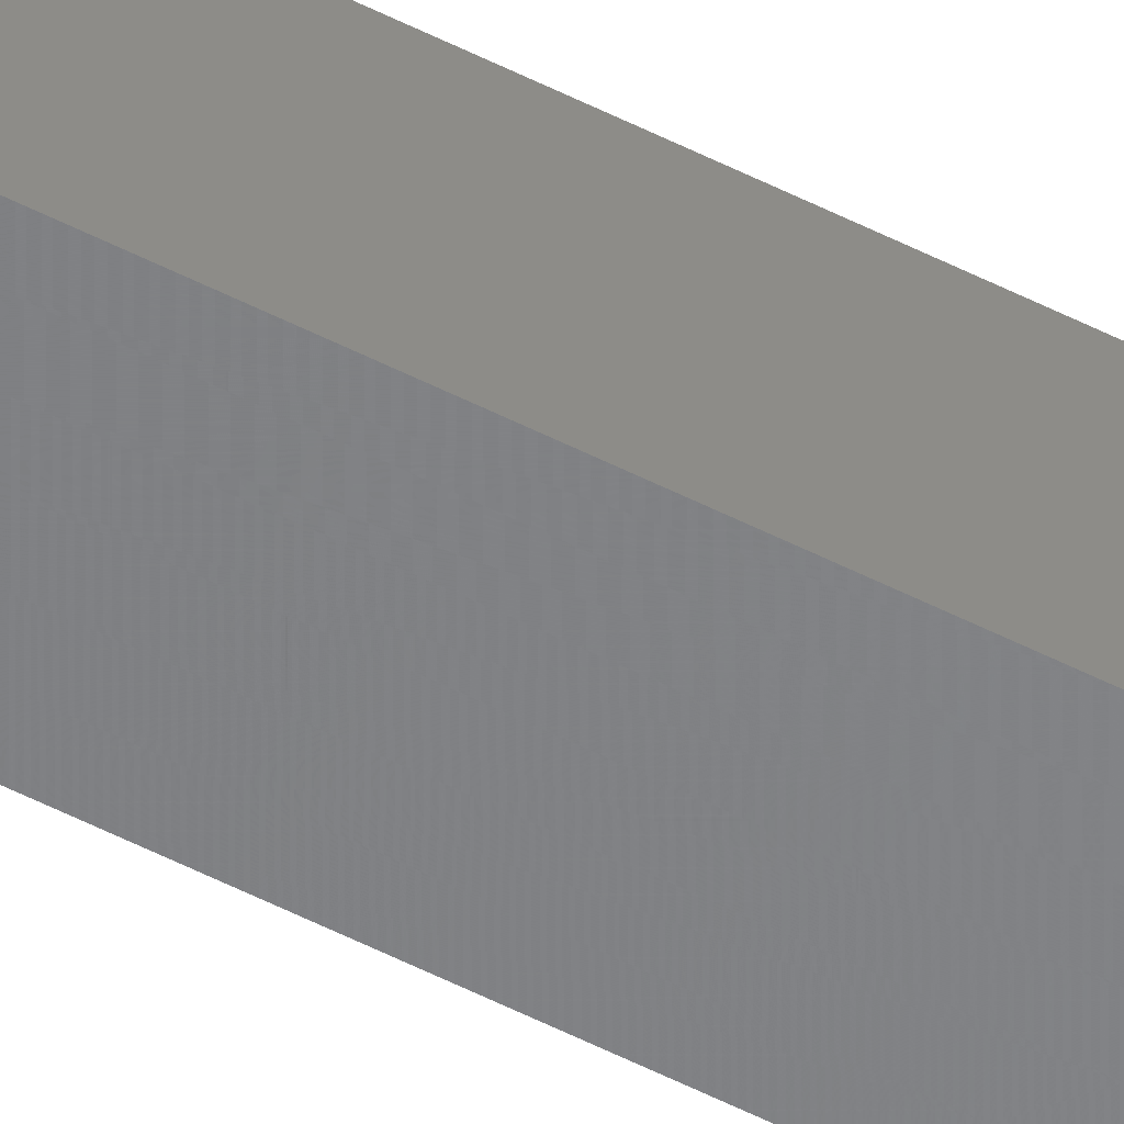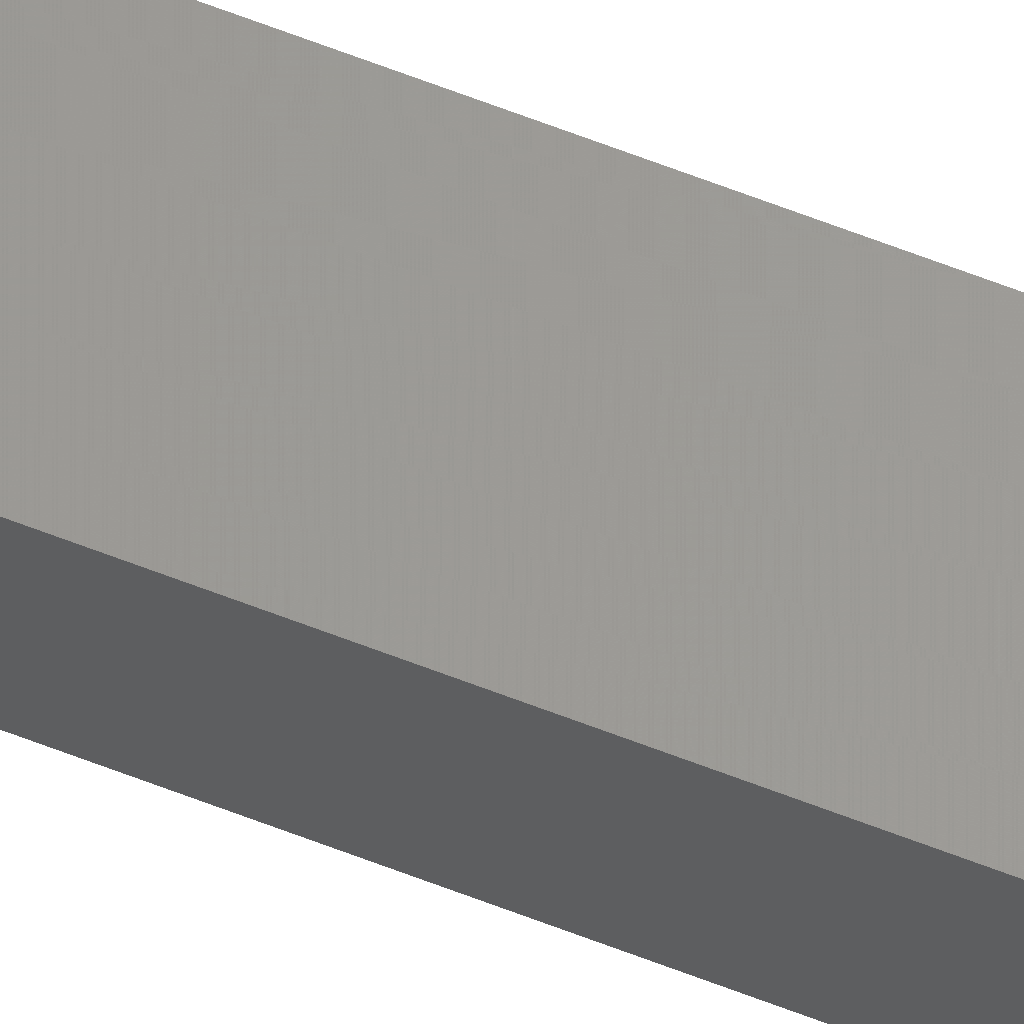
<metadata>
{"format":"stl","ext":"stl","renderer":"f3d","projection":"perspective","resolution":1024,"background":"white","views":[{"elev":-57.3,"azim":62.4,"up":"+Y"},{"elev":58.3,"azim":112.6,"up":"+Y"}]}
</metadata>
<code>
# stl→obj: 16 verts, 28 faces
v -9.867 -3.822 176.4
v -9.847 -3.824 176.4
v -9.847 -3.824 180
v -9.867 -3.822 180
v -9.887 -3.82 176.4
v -9.887 -3.82 180
v -9.907 -3.818 176.4
v -9.907 -3.818 180
v -9.902 -3.768 180
v -9.902 -3.768 176.4
v -9.842 -3.774 180
v -9.862 -3.772 176.4
v -9.862 -3.772 180
v -9.842 -3.774 176.4
v -9.882 -3.77 176.4
v -9.882 -3.77 180
f 1 2 3
f 1 3 4
f 5 4 6
f 5 1 4
f 7 6 8
f 7 5 6
f 7 9 10
f 8 9 7
f 11 12 13
f 14 12 11
f 13 15 16
f 16 15 9
f 12 15 13
f 15 10 9
f 14 3 2
f 11 3 14
f 8 16 9
f 6 16 8
f 4 11 13
f 4 13 16
f 4 16 6
f 3 11 4
f 15 7 10
f 12 5 15
f 15 5 7
f 14 1 12
f 12 1 5
f 14 2 1

</code>
